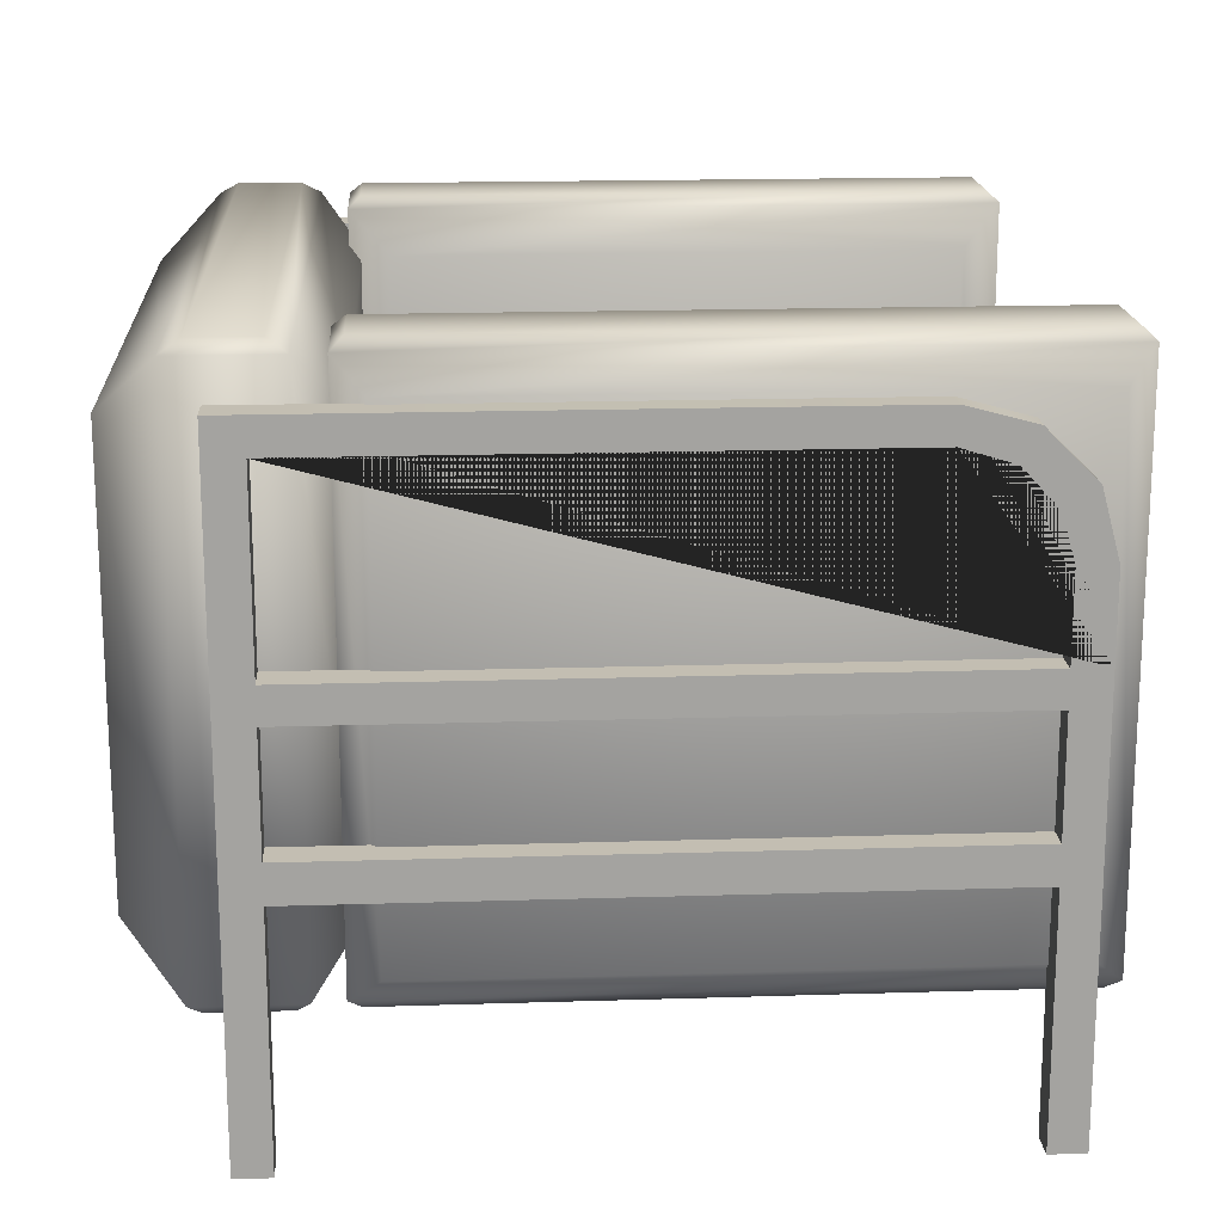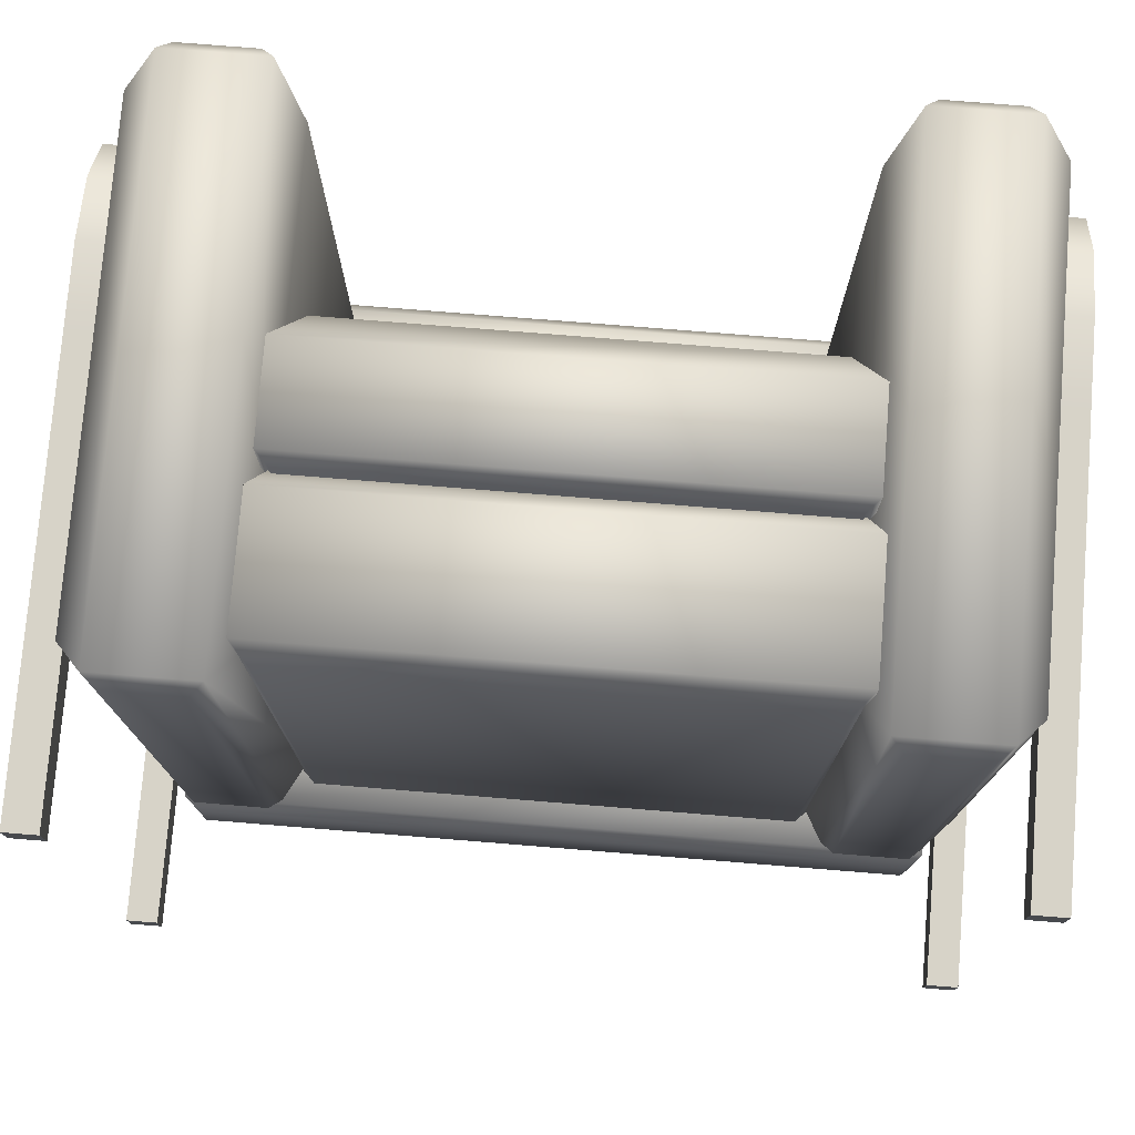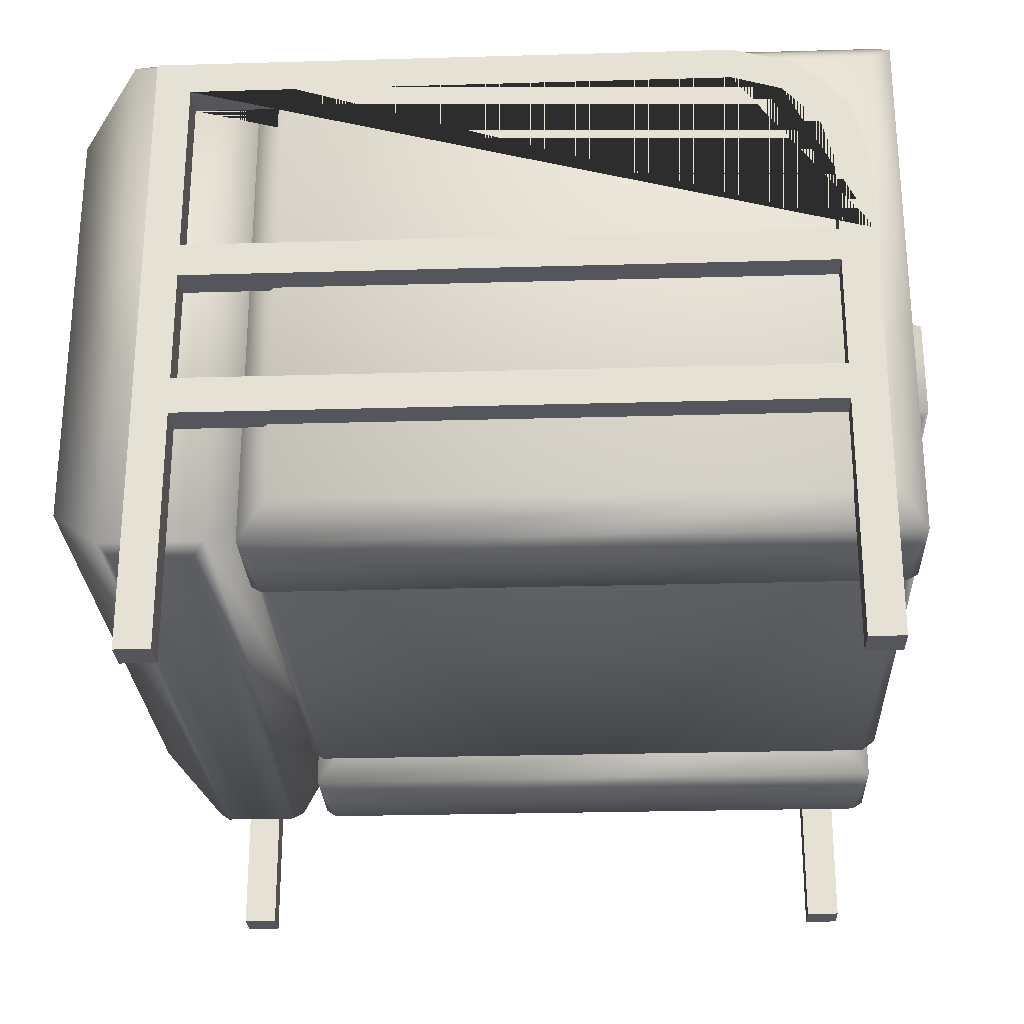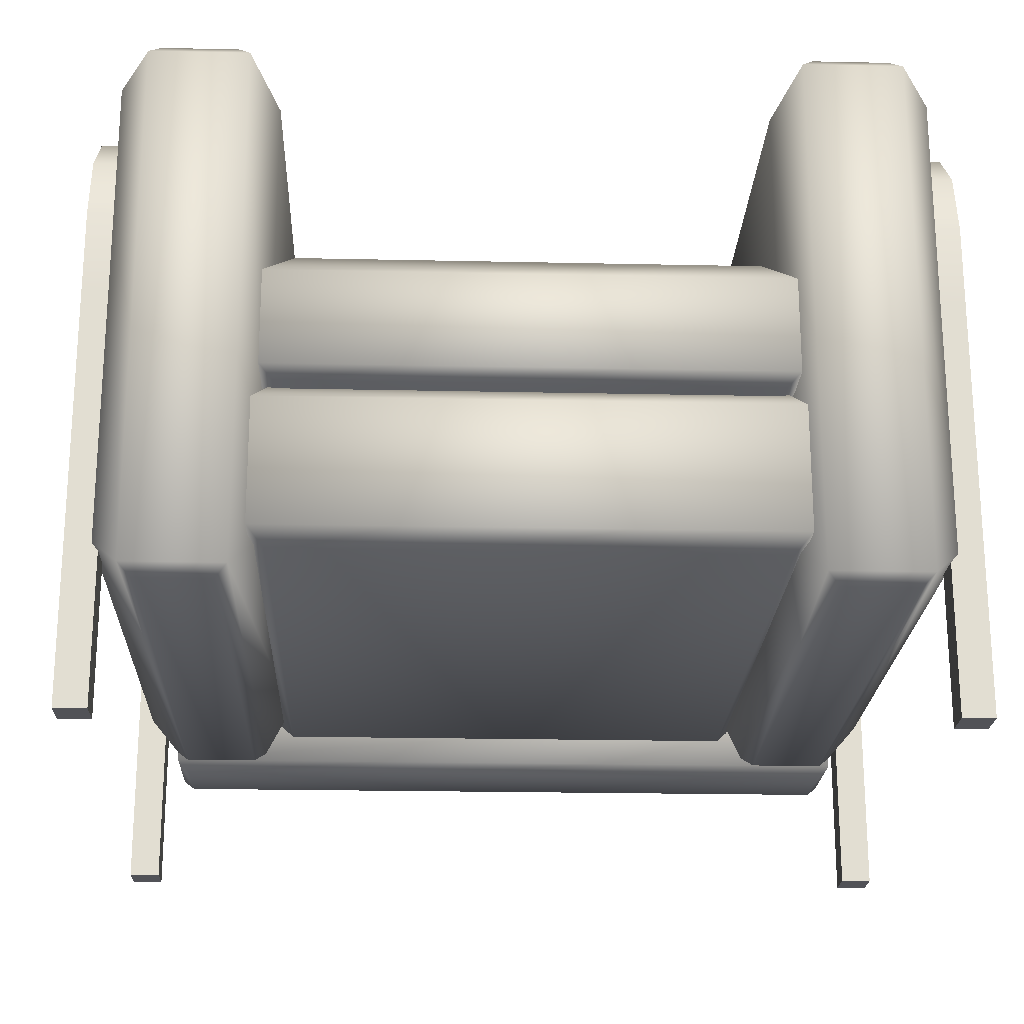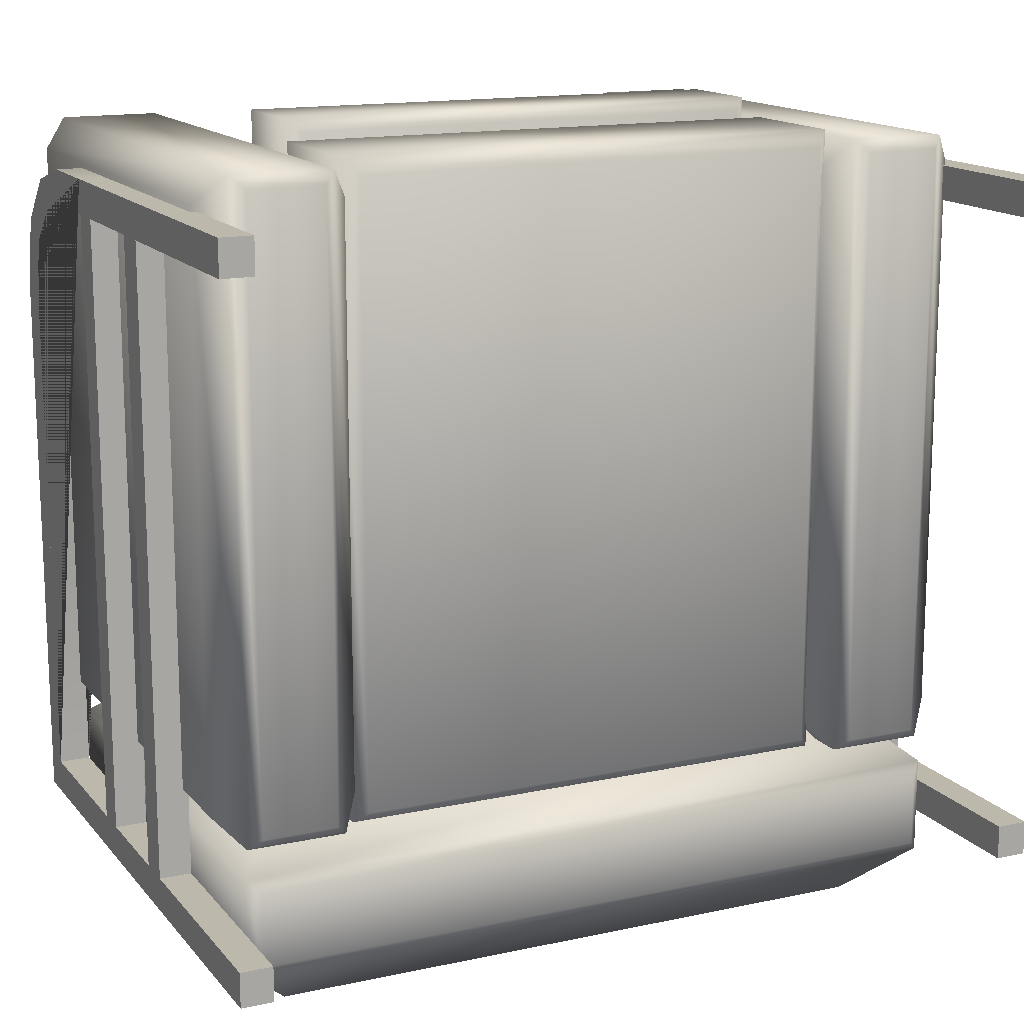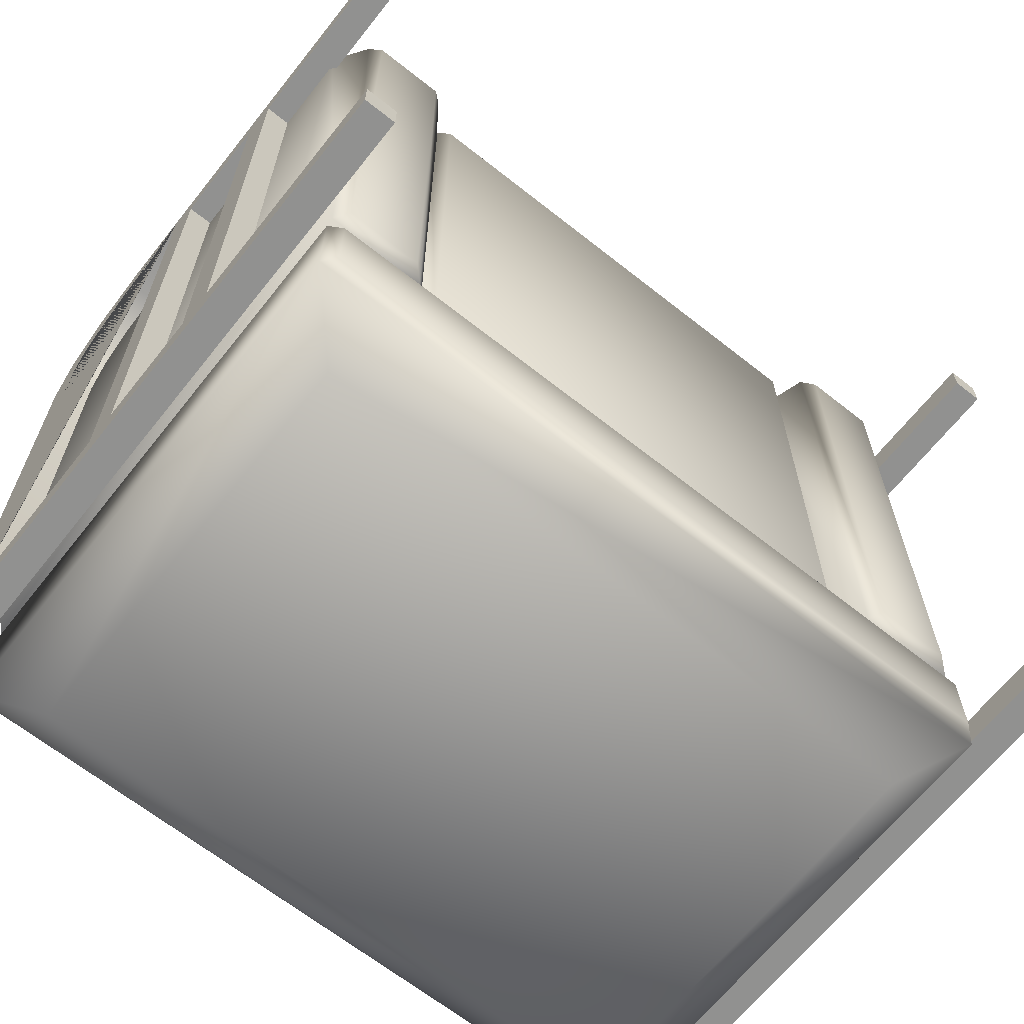
<metadata>
{"format":"obj","ext":"obj","renderer":"f3d","projection":"perspective","resolution":1024,"background":"white","views":[{"elev":17.4,"azim":-93.6,"up":"+Y"},{"elev":76.8,"azim":4.6,"up":"+Z"},{"elev":-26.2,"azim":-87.4,"up":"+Y"},{"elev":-21.4,"azim":-2.2,"up":"+Y"},{"elev":14.8,"azim":-25.1,"up":"+Z"},{"elev":-66.0,"azim":-38.5,"up":"+Z"}]}
</metadata>
<code>
g armchair.014_Cube.061
v -1.365 -0.3188 2.189
v -1.206 0.3557 2.026
v -1.365 -0.3188 -1.403
v -1.365 0.2041 -1.403
v 1.378 -0.3188 2.189
v 1.378 0.2041 2.189
v 1.378 -0.3188 -1.403
v 1.378 0.2041 -1.403
v -1.299 -0.3804 -1.336
v -1.299 -0.3804 2.123
v -1.365 0.2041 2.189
v -1.206 0.3557 -1.24
v 1.312 -0.3804 -1.336
v 1.219 0.3557 -1.24
v 1.312 -0.3804 2.123
v 1.219 0.3557 2.026
v -1.404 -1.146 2.088
v -1.316 -0.3635 2
v -1.404 -1.146 -1.442
v -1.404 -0.4561 -1.442
v 1.417 -1.146 2.088
v 1.417 -0.4561 2.088
v 1.417 -1.146 -1.442
v 1.417 -0.4561 -1.442
v -1.316 -1.239 -1.354
v -1.316 -1.239 2
v -1.404 -0.4561 2.088
v -1.316 -0.3635 -1.354
v 1.329 -1.239 -1.354
v 1.329 -0.3635 -1.354
v 1.329 -1.239 2
v 1.329 -0.3635 2
v 1.327 -1.116 1.829
v 1.551 1.629 1.983
v 1.327 -1.116 -1.182
v 1.327 1.347 -1.182
v 2.177 -1.181 1.893
v 2.177 1.411 1.893
v 2.177 -1.181 -1.247
v 2.177 1.411 -1.247
v 1.551 -1.398 -1.336
v 1.551 -1.398 1.983
v 1.327 1.347 1.829
v 1.551 1.629 -1.336
v 1.962 -1.398 -1.336
v 1.962 1.629 -1.336
v 1.962 -1.398 1.983
v 1.962 1.629 1.983
v 2.028 1.567 -1.403
v 2.028 -1.337 -1.403
v 2.028 1.567 2.049
v 2.028 -1.337 2.049
v 1.485 -1.337 2.049
v 1.485 1.567 2.049
v 1.485 1.567 -1.403
v 1.485 -1.337 -1.403
v 1.798 -1.073 -1.338
v 1.996 1.63 -1.661
v -1.784 -1.073 -1.338
v -1.784 1.303 -1.338
v 1.753 -1.027 -2.411
v 1.753 1.258 -2.411
v -1.738 -1.027 -2.411
v -1.738 1.258 -2.411
v -1.982 -1.398 -1.625
v 1.996 -1.398 -1.625
v 1.798 1.303 -1.338
v -1.982 1.63 -1.661
v -1.982 -1.398 -2.036
v -1.982 1.63 -2.001
v 1.996 -1.398 -2.036
v 1.996 1.63 -2.001
v -2.048 1.567 -2.103
v -2.048 -1.337 -2.103
v 2.062 1.567 -2.103
v 2.062 -1.337 -2.103
v 2.062 -1.337 -1.559
v 2.062 1.567 -1.559
v -2.048 1.567 -1.559
v -2.048 -1.337 -1.559
v 2.317 -2.035 1.675
v 2.144 -2.035 1.675
v 2.144 -2.035 1.864
v 2.317 -2.035 1.864
v 2.317 -2.035 -1.73
v 2.144 -2.035 -1.73
v 2.144 -2.035 -1.919
v 2.317 -2.035 -1.919
v 2.144 -0.7529 1.675
v 2.317 -0.7529 1.675
v 2.144 -0.7529 1.864
v 2.317 -0.7529 1.864
v 2.144 -0.7529 -1.73
v 2.317 -0.7529 -1.73
v 2.144 -0.7529 -1.919
v 2.317 -0.7529 -1.919
v 2.317 -0.5543 -1.919
v 2.144 -0.5543 -1.919
v 2.317 -0.5543 -1.73
v 2.144 -0.5543 -1.73
v 2.144 -0.5543 1.864
v 2.317 -0.5543 1.864
v 2.317 -0.5543 1.675
v 2.144 -0.5543 1.675
v 2.317 0.0523 -1.919
v 2.144 0.0523 -1.919
v 2.317 0.0523 -1.73
v 2.144 0.0523 -1.73
v 2.144 0.0523 1.864
v 2.317 0.0523 1.864
v 2.317 0.0523 1.675
v 2.144 0.0523 1.675
v 2.317 0.2366 -1.919
v 2.144 0.2366 -1.919
v 2.317 0.2366 -1.73
v 2.144 0.2366 -1.73
v 2.144 0.2366 1.864
v 2.317 0.2366 1.864
v 2.317 0.2366 1.675
v 2.144 0.2366 1.675
v 2.317 1.202 -1.919
v 2.144 1.202 -1.919
v 2.317 1.202 -1.73
v 2.144 1.202 -1.73
v 2.317 1.382 -1.919
v 2.144 1.382 -1.919
v 2.317 1.382 -1.73
v 2.144 1.382 -1.73
v 2.317 1.202 1.161
v 2.317 0.6817 1.675
v 2.317 1.123 1.423
v 2.317 0.9191 1.611
v 2.144 0.6817 1.675
v 2.144 1.202 1.161
v 2.144 0.9191 1.611
v 2.144 1.123 1.423
v 2.144 1.382 1.167
v 2.144 0.6851 1.864
v 2.144 1.288 1.515
v 2.144 1.033 1.77
v 2.317 0.6851 1.864
v 2.317 1.382 1.167
v 2.317 1.033 1.77
v 2.317 1.288 1.515
v -1.328 -1.116 -1.182
v -1.553 1.629 -1.336
v -1.328 -1.116 1.829
v -1.328 1.347 1.829
v -2.179 -1.181 -1.247
v -2.179 1.411 -1.247
v -2.179 -1.181 1.893
v -2.179 1.411 1.893
v -1.553 -1.398 1.983
v -1.553 -1.398 -1.336
v -1.328 1.347 -1.182
v -1.553 1.629 1.983
v -1.964 -1.398 1.983
v -1.964 1.629 1.983
v -1.964 -1.398 -1.336
v -1.964 1.629 -1.336
v -2.03 1.567 2.049
v -2.03 -1.337 2.049
v -2.03 1.567 -1.403
v -2.03 -1.337 -1.403
v -1.487 -1.337 -1.403
v -1.487 1.567 -1.403
v -1.487 1.567 2.049
v -1.487 -1.337 2.049
v -2.149 -2.035 1.675
v -2.323 -2.035 1.675
v -2.323 -2.035 1.864
v -2.149 -2.035 1.864
v -2.149 -2.035 -1.73
v -2.323 -2.035 -1.73
v -2.323 -2.035 -1.919
v -2.149 -2.035 -1.919
v -2.323 -0.7529 1.675
v -2.149 -0.7529 1.675
v -2.323 -0.7529 1.864
v -2.149 -0.7529 1.864
v -2.323 -0.7529 -1.73
v -2.149 -0.7529 -1.73
v -2.323 -0.7529 -1.919
v -2.149 -0.7529 -1.919
v -2.149 -0.5543 -1.919
v -2.323 -0.5543 -1.919
v -2.149 -0.5543 -1.73
v -2.323 -0.5543 -1.73
v -2.323 -0.5543 1.864
v -2.149 -0.5543 1.864
v -2.149 -0.5543 1.675
v -2.323 -0.5543 1.675
v -2.149 0.0523 -1.919
v -2.323 0.0523 -1.919
v -2.149 0.0523 -1.73
v -2.323 0.0523 -1.73
v -2.323 0.0523 1.864
v -2.149 0.0523 1.864
v -2.149 0.0523 1.675
v -2.323 0.0523 1.675
v -2.149 0.2366 -1.919
v -2.323 0.2366 -1.919
v -2.149 0.2366 -1.73
v -2.323 0.2366 -1.73
v -2.323 0.2366 1.864
v -2.149 0.2366 1.864
v -2.149 0.2366 1.675
v -2.323 0.2366 1.675
v -2.149 1.202 -1.919
v -2.323 1.202 -1.919
v -2.149 1.202 -1.73
v -2.323 1.202 -1.73
v -2.149 1.382 -1.919
v -2.323 1.382 -1.919
v -2.149 1.382 -1.73
v -2.323 1.382 -1.73
v -2.149 1.202 1.161
v -2.149 0.6817 1.675
v -2.149 1.123 1.423
v -2.149 0.9191 1.611
v -2.323 0.6817 1.675
v -2.323 1.202 1.161
v -2.323 0.9191 1.611
v -2.323 1.123 1.423
v -2.323 1.382 1.167
v -2.323 0.6851 1.864
v -2.323 1.288 1.515
v -2.323 1.033 1.77
v -2.149 0.6851 1.864
v -2.149 1.382 1.167
v -2.149 1.033 1.77
v -2.149 1.288 1.515
g armchair.014_Material
f 1 11 4 3
f 3 4 8 7
f 7 8 6 5
f 5 6 11 1
f 9 13 15 10
f 14 12 2 16
f 1 3 9 10
f 4 11 2 12
f 3 7 13 9
f 8 4 12 14
f 7 5 15 13
f 6 8 14 16
f 5 1 10 15
f 11 6 16 2
f 17 27 20 19
f 19 20 24 23
f 23 24 22 21
f 21 22 27 17
f 25 29 31 26
f 30 28 18 32
f 17 19 25 26
f 20 27 18 28
f 19 23 29 25
f 24 20 28 30
f 23 21 31 29
f 22 24 30 32
f 21 17 26 31
f 27 22 32 18
f 33 43 36 35
f 56 55 49 50
f 39 40 38 37
f 52 51 54 53
f 41 45 47 42
f 46 44 34 48
f 53 56 41 42
f 55 54 34 44
f 56 50 45 41
f 49 55 44 46
f 50 52 47 45
f 51 49 46 48
f 52 53 42 47
f 54 51 48 34
f 40 39 50 49
f 37 38 51 52
f 39 37 52 50
f 38 40 49 51
f 43 33 53 54
f 35 36 55 56
f 33 35 56 53
f 36 43 54 55
f 57 67 60 59
f 80 79 73 74
f 63 64 62 61
f 76 75 78 77
f 65 69 71 66
f 70 68 58 72
f 77 80 65 66
f 79 78 58 68
f 80 74 69 65
f 73 79 68 70
f 74 76 71 69
f 75 73 70 72
f 76 77 66 71
f 78 75 72 58
f 64 63 74 73
f 61 62 75 76
f 63 61 76 74
f 62 64 73 75
f 67 57 77 78
f 59 60 79 80
f 57 59 80 77
f 60 67 78 79
f 90 81 82 89
f 81 84 83 82
f 96 97 99 94
f 93 100 98 95
f 94 93 86 85
f 85 86 87 88
f 88 87 95 96
f 83 84 92 91
f 92 84 81 90
f 96 94 85 88
f 87 86 93 95
f 89 82 83 91
f 98 106 105 97
f 102 110 109 101
f 92 102 101 91
f 95 98 97 96
f 91 101 104 89
f 103 99 100 104
f 90 103 102 92
f 90 94 99 103
f 105 113 115 107
f 108 116 114 106
f 101 109 112 104
f 104 112 111 103
f 103 111 110 102
f 99 107 108 100
f 100 108 106 98
f 97 105 107 99
f 115 123 124 116
f 110 118 117 109
f 106 114 113 105
f 109 117 120 112
f 119 115 116 120
f 111 119 118 110
f 111 107 115 119
f 117 118 141 138
f 116 124 122 114
f 113 121 123 115
f 114 122 121 113
f 118 119 130 132 131 129 123 127 142 144 143 141
f 126 128 127 125
f 124 128 126 122
f 121 125 127 123
f 122 126 125 121
f 117 138 140 139 137 128 124 134 136 135 133 120
f 120 133 130 119
f 120 116 108 112
f 112 108 107 111
f 104 100 93 89
f 89 93 94 90
f 142 127 128 137
f 133 135 132 130
f 135 136 131 132
f 136 134 129 131
f 137 139 144 142
f 139 140 143 144
f 140 138 141 143
f 134 124 123 129
f 145 155 148 147
f 168 167 161 162
f 151 152 150 149
f 164 163 166 165
f 153 157 159 154
f 158 156 146 160
f 165 168 153 154
f 167 166 146 156
f 168 162 157 153
f 161 167 156 158
f 162 164 159 157
f 163 161 158 160
f 164 165 154 159
f 166 163 160 146
f 152 151 162 161
f 149 150 163 164
f 151 149 164 162
f 150 152 161 163
f 155 145 165 166
f 147 148 167 168
f 145 147 168 165
f 148 155 166 167
f 178 169 170 177
f 169 172 171 170
f 184 185 187 182
f 181 188 186 183
f 182 181 174 173
f 173 174 175 176
f 176 175 183 184
f 171 172 180 179
f 180 172 169 178
f 184 182 173 176
f 175 174 181 183
f 177 170 171 179
f 186 194 193 185
f 190 198 197 189
f 180 190 189 179
f 183 186 185 184
f 179 189 192 177
f 191 187 188 192
f 178 191 190 180
f 178 182 187 191
f 193 201 203 195
f 196 204 202 194
f 189 197 200 192
f 192 200 199 191
f 191 199 198 190
f 187 195 196 188
f 188 196 194 186
f 185 193 195 187
f 203 211 212 204
f 198 206 205 197
f 194 202 201 193
f 197 205 208 200
f 207 203 204 208
f 199 207 206 198
f 199 195 203 207
f 205 206 229 226
f 204 212 210 202
f 201 209 211 203
f 202 210 209 201
f 206 207 218 220 219 217 211 215 230 232 231 229
f 214 216 215 213
f 212 216 214 210
f 209 213 215 211
f 210 214 213 209
f 205 226 228 227 225 216 212 222 224 223 221 208
f 208 221 218 207
f 208 204 196 200
f 200 196 195 199
f 192 188 181 177
f 177 181 182 178
f 230 215 216 225
f 221 223 220 218
f 223 224 219 220
f 224 222 217 219
f 225 227 232 230
f 227 228 231 232
f 228 226 229 231
f 222 212 211 217

</code>
